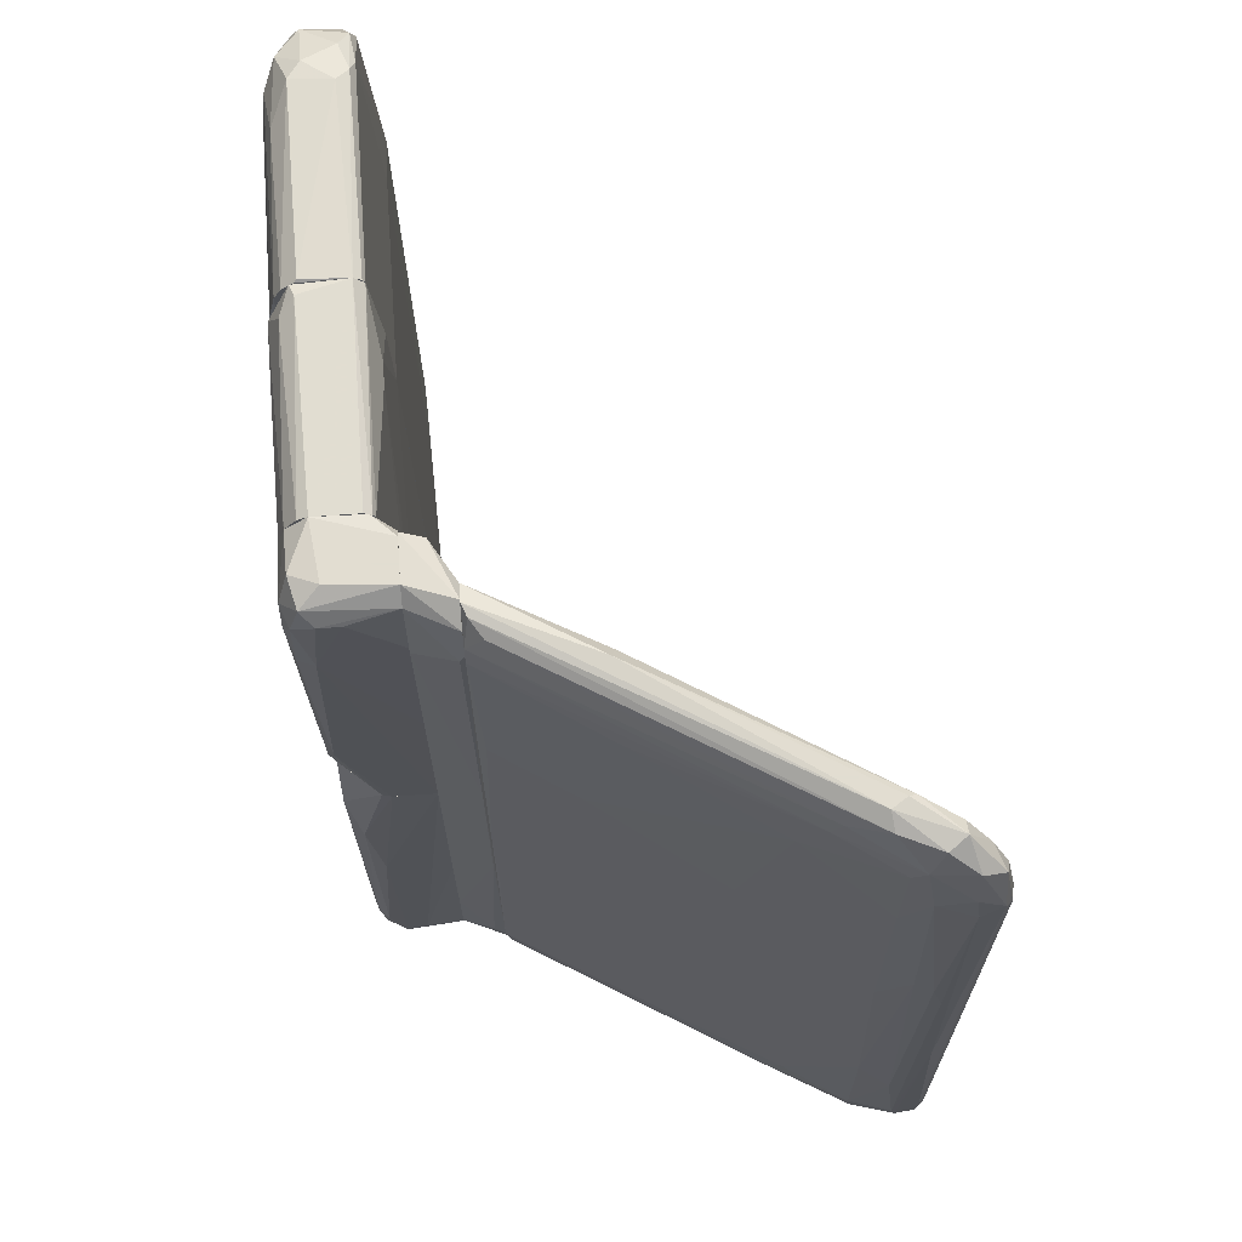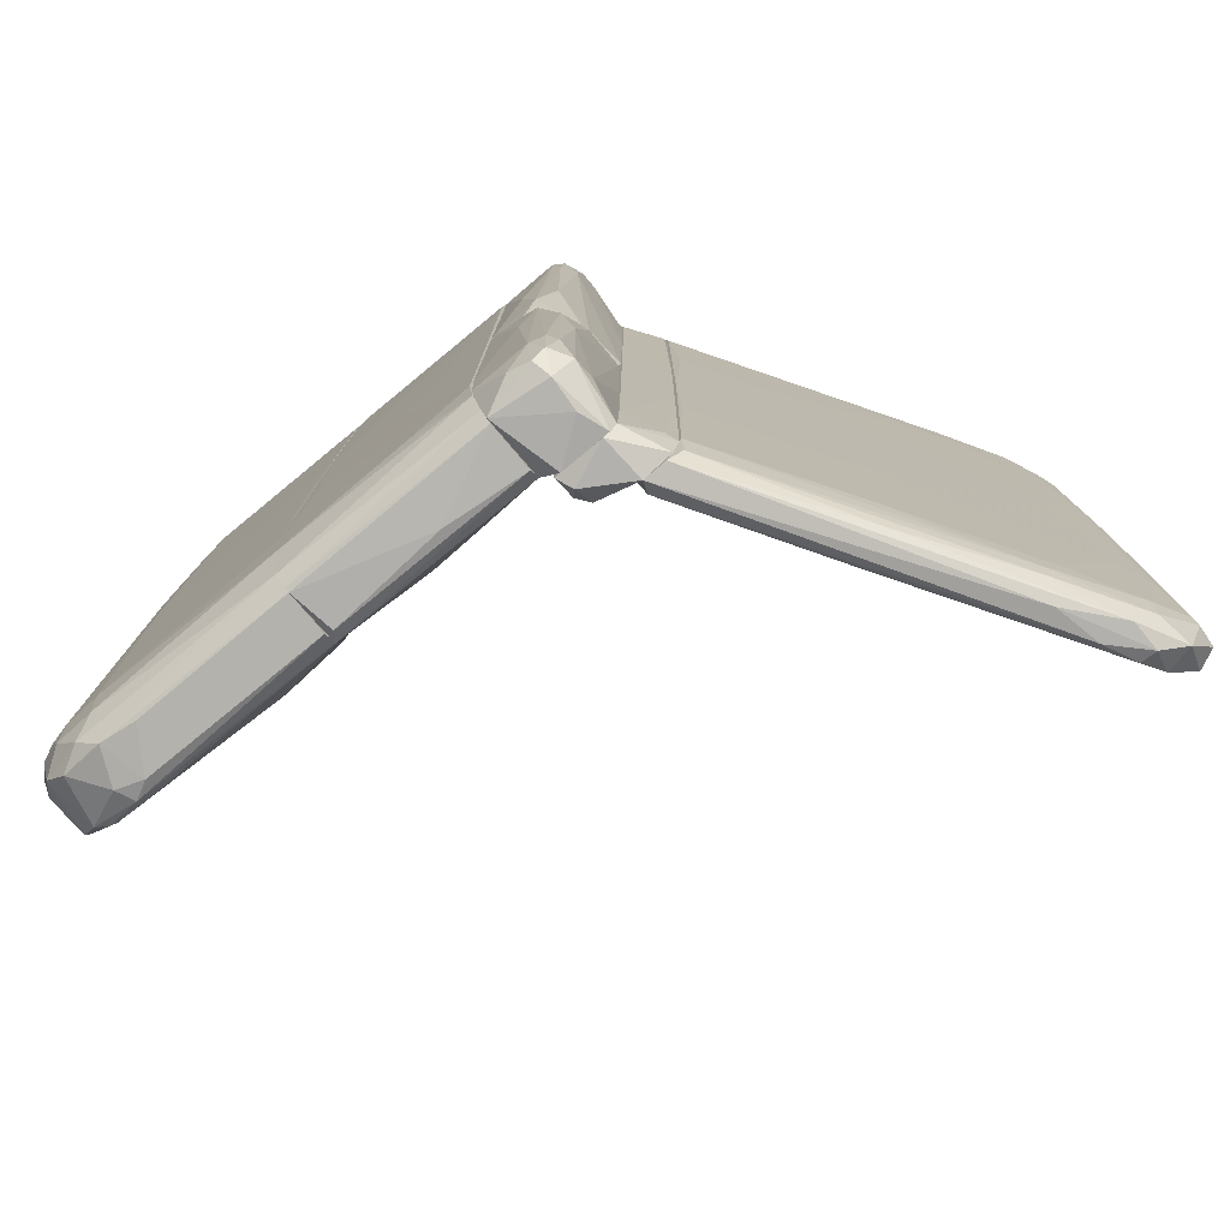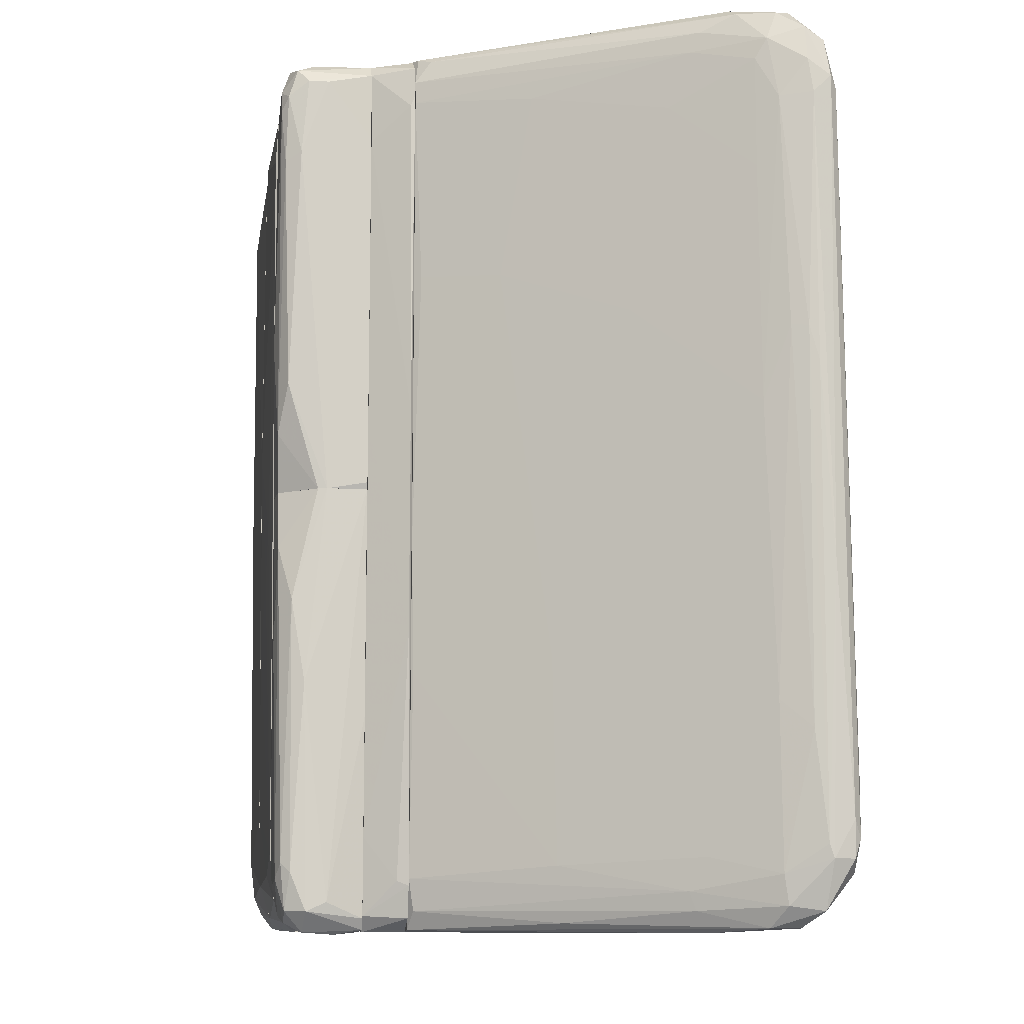
<metadata>
{"format":"obj","ext":"obj","renderer":"f3d","projection":"perspective","resolution":1024,"background":"white","views":[{"elev":68.6,"azim":-94.2,"up":"+Y"},{"elev":-79.4,"azim":-140.1,"up":"+Y"},{"elev":-9.9,"azim":-98.8,"up":"+Y"}]}
</metadata>
<code>
v 0.05612 0.04859 -0.02267
v -0.01613 -0.05927 -0.003588
v 0.05893 -0.05146 -0.02079
v 0.005767 -0.003614 -0.02298
v 0.005767 -0.05427 -0.02236
v 0.05518 0.02045 -0.02298
v 0.05518 -0.05552 -0.02173
v 0.02328 -0.06208 -0.01266
v 0.05799 -0.05771 -0.01954
v 0.06081 -0.05083 -0.01798
v 0.06081 -0.04957 -0.01329
v 0.05987 -0.002034 -0.02048
v -0.0155 -0.0552 -0.005783
v -0.01362 -0.05803 -0.01516
v -0.01362 0.02641 -0.01016
v -0.01362 -0.05928 -0.01798
v -0.01362 0.05048 -0.01016
v -0.01362 -0.02801 -0.0186
v -0.04552 -0.05271 0.04957
v -0.04552 -0.03613 0.04457
v -0.01081 -0.0621 -0.01829
v -0.04083 0.06141 0.03706
v -0.008931 0.06142 -0.02173
v -0.005179 -0.03614 -0.005783
v -0.005179 0.06174 -0.01016
v -0.005179 -0.06209 -0.00797
v -0.01081 0.05642 -0.003588
v 0.009208 -0.0621 -0.0186
v -0.04583 -0.05271 0.04676
v -0.04583 -0.04771 0.04957
v -0.04583 -0.05084 0.04613
v -0.01206 -0.05928 -0.02079
v 0.02547 -0.05083 -0.01016
v -0.0352 -0.06209 0.033
v -0.02051 0.06267 0.01048
v -0.0449 0.0486 0.04175
v -0.0449 -0.0502 0.0505
v -0.0449 0.0586 0.04551
v -0.01018 -0.06084 -0.02079
v 0.02453 0.05422 -0.0233
v 0.02453 0.06204 -0.01954
v -0.008306 -0.02239 -0.02267
v -0.0402 -0.03519 0.048
v 0.02641 0.03703 -0.01079
v 0.006081 -0.05271 -0.01016
v 0.05549 -0.06021 -0.01892
v -0.01519 -0.06021 -0.004219
v 0.05736 0.05298 -0.02204
v 0.06018 0.04798 -0.01298
v 0.06018 0.04984 -0.01985
v -0.004554 0.06049 -0.01016
v -0.01331 -0.05396 -0.02017
v -0.001738 0.003258 -0.01016
v -0.001738 0.03077 -0.01047
v 0.03298 -0.05584 -0.01016
v -0.01425 -0.06178 -0.004218
v -0.03395 0.02108 0.0233
v -0.01925 0.06079 0.01111
v -0.007682 0.02015 -0.0233
v -0.03958 0.06048 0.04425
v -0.00299 -0.06084 -0.0111
v -0.00299 0.06174 -0.01298
v -0.00299 -0.0621 -0.01235
v -0.00299 -0.0621 -0.0186
v -0.00299 -0.03708 -0.01016
v -0.00299 0.05923 -0.02204
v -0.00299 0.0001272 -0.01016
v -0.00299 -0.05584 -0.02204
v -0.00299 0.06206 -0.01923
v -0.00299 0.06204 -0.01923
v -0.00299 0.06204 -0.0136
v -0.00299 0.03672 -0.01079
v -0.00299 0.05579 -0.02298
v -0.00299 0.05924 -0.02204
v -0.00299 -0.03707 -0.01016
v -0.00299 0.0608 -0.01235
v -0.00299 0.0558 -0.02298
v -0.00299 0.02547 -0.01048
v -0.00299 -0.06178 -0.01923
v -0.00299 0.06142 -0.01266
v -0.00299 0.06142 -0.02048
v -0.00299 -0.0008032 -0.01048
v -0.00299 -0.0008032 -0.01016
v -0.00299 -0.0008032 -0.02267
v -0.00299 -0.0008032 -0.02267
v -0.00299 -0.0474 -0.02236
v -0.00299 -0.05771 -0.02173
v -0.00299 -0.06084 -0.0111
v -0.00299 -0.06084 -0.02017
v -0.04364 -0.04301 0.05082
v -0.04364 -0.03238 0.0405
v -0.04364 -0.05928 0.04613
v -0.005806 0.06206 -0.01016
v 0.02203 -0.02111 -0.02298
v 0.02484 -0.02175 -0.02298
v -0.01362 0.06236 -0.004218
v -0.01394 0.04797 -0.02017
v -0.01394 0.05861 -0.01642
v -0.01394 0.05861 -0.01923
v -0.01112 0.06206 -0.01016
v -0.04302 -0.05864 0.04144
v -0.04302 -0.0502 0.05082
v -0.04302 0.06111 0.04206
v 0.01108 -0.0105 -0.02298
v -0.03833 -0.06083 0.04362
v -0.03833 -0.05239 0.03206
v 0.03892 0.002938 -0.0233
v -0.01706 0.01013 -0.004532
v -0.01706 0.0561 -0.004219
v -0.01706 0.05454 -0.004845
v -0.03739 0.06267 0.03862
v -0.002676 0.04985 -0.02329
v -0.002676 -0.05114 -0.02236
v -0.003616 -0.0008032 -0.01016
v -0.01237 0.01422 -0.02142
v -0.018 0.0289 -0.003276
v 0.01671 0.05705 -0.0111
v -0.04239 0.006069 0.04988
v -0.04239 0.05454 0.04894
v -0.0277 -0.0258 0.01361
v -0.0277 -0.05333 0.01423
v 0.02422 -0.06084 -0.01141
v 0.02422 0.06048 -0.02142
v 0.02422 0.03703 -0.01079
v 0.02422 -0.06114 -0.01141
v 0.02422 0.06206 -0.0136
v 0.02422 0.0092 -0.0233
v 0.02422 -0.04488 -0.02267
v 0.02422 -0.06021 -0.02079
v 0.02422 0.06204 -0.0136
v 0.02422 -0.03488 -0.01016
v 0.02422 -0.06021 -0.02079
v 0.02422 0.06174 -0.01985
v 0.02422 -0.05552 -0.02236
v 0.02422 0.04861 -0.02329
v 0.02422 -0.03707 -0.01016
v 0.02422 -0.05552 -0.02236
v 0.02422 0.0586 -0.02236
v 0.02422 0.0608 -0.01235
v 0.02422 -0.0452 -0.02267
v 0.02422 0.0608 -0.01235
v 0.02422 -0.06178 -0.01923
v 0.02422 0.03702 -0.01079
v 0.02422 0.06142 -0.02048
v 0.02422 0.06142 -0.01266
v 0.02422 -0.06208 -0.0186
v 0.02422 -0.06209 -0.01298
v 0.02422 -0.06209 -0.0186
v -0.0105 0.06206 -0.01829
v -0.0105 -0.06241 -0.01391
v -0.0105 -0.0549 -0.02204
v -0.0105 -0.008938 -0.02236
v -0.0105 0.05767 -0.02298
v -0.01362 0.0092 -0.01016
v -0.01644 -0.05489 -0.004218
v -0.004867 0.05235 -0.007658
v -0.03676 -0.05676 0.02986
v -0.03676 -0.05927 0.03081
v -0.04646 0.01201 0.04613
v -0.04646 0.04892 0.04613
v -0.04646 -0.01393 0.04769
v -0.01175 -0.06178 -0.01016
v -0.01175 -0.0008032 -0.01016
v -0.01675 -0.02113 -0.004532
v -0.03708 0.0489 0.0283
v -0.03708 -0.04394 0.043
v -0.03708 0.06204 0.03956
v 0.01233 -0.05458 -0.01016
v -0.007994 -0.0008032 -0.02236
v -0.013 -0.03269 -0.01016
v -0.013 -0.0008032 -0.01016
v -0.013 -0.0008032 -0.01579
v -0.004242 -0.05927 -0.007034
v -0.004242 -0.06147 -0.01016
v -0.004242 -0.0008032 -0.02267
v -0.01112 0.04015 -0.002338
v -0.01112 0.06142 -0.004218
v -0.01112 -0.06209 -0.004218
v 0.02265 0.06204 -0.01985
v 0.02265 0.05642 -0.02329
v -0.009246 -0.05083 -0.004219
v -0.04114 0.05766 0.04707
v 0.04861 -0.0621 -0.01329
v 0.04861 -0.0355 -0.01016
v 0.04861 0.06237 -0.01454
v -0.01612 0.06048 -0.004219
v -0.01612 -0.05584 -0.004219
v -0.004554 0.05924 -0.009222
v -0.004554 0.06018 -0.01016
v -0.004554 0.000428 -0.007034
v -0.04521 0.01701 0.04269
v -0.04521 0.04986 0.04957
v -0.01519 0.06205 -0.003588
v -0.0105 -0.05802 -0.002338
v -0.0105 -0.06115 -0.00265
v -0.04052 0.0367 0.04738
v -0.04052 -0.06146 0.04362
v -0.04052 -0.06146 0.03956
v -0.009561 -0.033 -0.003901
v -0.009561 -0.05083 -0.004218
v -0.01268 0.04672 -0.02236
v -0.01268 -0.05989 -0.01016
v -0.01268 0.06049 -0.02079
v -0.01268 -0.06022 -0.01016
v -0.01268 -0.01645 -0.02048
v -0.01268 -0.0008032 -0.01704
v -0.01268 -0.0007968 -0.01704
v -0.01081 0.06048 -0.004219
v -0.01081 -0.0621 -0.01016
v -0.03989 -0.05896 0.04676
v 0.04517 -0.0621 -0.0186
v -0.007056 0.05516 -0.005783
v -0.007056 -0.05552 -0.004532
v -0.03895 0.05923 0.03237
v -0.02426 0.02796 0.007042
v 0.0508 0.03672 -0.01079
v 0.04986 -0.06177 -0.01923
v -0.00518 -0.0621 -0.01016
v -0.01394 0.04986 -0.01016
v 0.05455 -0.05051 -0.02236
v -0.04396 -0.04301 0.05082
v -0.04396 0.05704 0.0405
v 0.05174 0.06048 -0.01235
v 0.05643 0.05923 -0.01298
v 0.05924 0.05423 -0.01266
v 0.05924 -0.05646 -0.01235
v 0.05924 0.05547 -0.01954
v 0.0583 0.01138 -0.02173
v 0.0583 -0.03425 -0.01047
v -0.003615 -0.03144 -0.01016
v 0.007956 -0.06241 -0.0136
v 0.0139 0.05705 -0.0111
v -0.04427 0.05704 0.04832
v -0.01331 0.0001384 -0.01016
v -0.01331 0.06237 -0.004219
v 0.04455 0.05954 -0.02204
v -0.01049 0.05798 -0.004219
v -0.04333 -0.05459 0.04081
v -0.04333 0.03922 0.03894
v -0.04333 0.00701 0.03925
v -0.04333 0.04985 0.04988
v -0.04333 0.05423 0.03894
v -0.03864 0.0564 0.03112
v -0.03864 0.06267 0.03675
v 0.05111 0.001999 -0.02329
v 0.05111 0.05641 -0.02298
v 0.05017 0.06172 -0.01298
v 0.05205 -0.06177 -0.01454
v -0.01175 0.05455 -0.02298
v 0.05487 0.05078 -0.02298
v 0.05487 -0.05896 -0.01141
v -0.01738 0.06111 -0.002026
v -0.01738 0.05484 -0.004218
v 0.04923 0.06205 -0.01985
v -0.00987 0.007331 -0.02267
v 0.05111 -0.06145 -0.01204
v 0.05393 0.05923 -0.02142
v 0.05393 0.0611 -0.01423
v 0.06143 -0.01862 -0.01548
v 0.06143 -0.02019 -0.01642
v 0.0558 -0.05927 -0.01173
v -0.04271 -0.05459 0.05019
v 0.0239 0.04953 -0.0111
v 0.0239 0.009509 -0.0233
v -0.007994 -0.0008032 -0.02236
v 0.05862 0.0511 -0.02142
v 0.05862 0.01388 -0.0111
v 0.05768 0.03391 -0.01079
v 0.05768 0.0586 -0.0186
v -0.006118 0.04172 -0.006095
v -0.006118 -0.02769 -0.005157
v 0.06049 0.04798 -0.01454
v 0.06049 0.04954 -0.01735
v 0.06049 -0.05334 -0.01767
v 0.06049 -0.05051 -0.01923
v 0.06049 -0.04332 -0.01235
v -0.013 0.06017 -0.01016
v -0.013 0.06018 -0.01016
v -0.013 0.05643 -0.02204
v -0.013 -0.04926 -0.01016
v -0.013 -0.0007968 -0.01579
v -0.013 -0.0007968 -0.01016
v 0.05955 -0.05302 -0.01173
v 0.05955 0.05517 -0.01391
v -0.04208 -0.04771 0.05019
v 0.02078 0.06049 -0.02173
v -0.01112 -0.0621 -0.004219
v -0.01112 0.06205 -0.01016
v -0.03645 -0.06177 0.03925
v -0.02176 -0.06051 0.01642
v -0.007369 -0.05991 -0.02142
v -0.01706 0.05798 -0.004218
v -0.01706 -0.008307 -0.004218
v -0.01706 -0.02707 -0.003901
v 0.04955 -0.05708 -0.02204
v 0.04955 0.05142 -0.02361
v 0.04955 -0.05176 -0.02267
v -0.005493 0.06048 -0.007346
v -0.005493 -0.05989 -0.00547
v 0.05236 -0.05959 -0.02079
v -0.04615 0.0536 0.04551
v -0.04615 0.05141 0.04863
v -0.04615 0.0167 0.04488
v 0.05142 0.06204 -0.01829
v 0.05142 -0.06021 -0.01141
v -0.01237 -0.05271 -0.02142
v 0.05706 0.05735 -0.01235
v 0.05706 -0.05927 -0.01266
v 0.05706 -0.05083 -0.02173
v -0.04145 0.06174 0.04425
v -0.02676 0.05297 0.01111
v -0.02676 -0.06084 0.01517
f 243 165 242
f 293 292 56
f 56 292 177
f 293 56 155
f 58 196 166
f 166 199 176
f 58 166 176
f 221 90 241
f 56 177 178
f 195 289 178
f 121 91 120
f 222 36 301
f 166 196 43
f 210 166 43
f 285 210 43
f 199 166 194
f 91 238 20
f 19 29 92
f 177 58 27
f 199 177 27
f 58 176 27
f 176 199 27
f 301 302 38
f 222 301 38
f 155 56 2
f 221 241 192
f 57 120 240
f 120 91 240
f 36 239 240
f 292 293 253
f 293 116 253
f 116 311 253
f 243 292 253
f 311 243 253
f 58 177 35
f 111 35 244
f 193 22 244
f 310 111 244
f 29 19 30
f 302 161 30
f 161 29 30
f 192 302 30
f 210 285 262
f 19 92 262
f 92 210 262
f 198 56 34
f 56 178 34
f 178 289 34
f 116 293 215
f 311 116 215
f 293 120 215
f 120 57 215
f 193 292 252
f 22 193 252
f 177 199 200
f 178 177 200
f 195 178 200
f 199 194 200
f 194 195 200
f 57 240 165
f 240 239 165
f 243 311 165
f 215 57 165
f 311 215 165
f 222 22 214
f 292 243 214
f 243 222 214
f 252 292 214
f 22 252 214
f 29 238 101
f 158 198 101
f 92 29 101
f 198 92 101
f 91 20 191
f 36 240 191
f 240 91 191
f 121 155 157
f 155 2 157
f 2 158 157
f 101 238 157
f 158 101 157
f 241 119 233
f 310 38 233
f 38 302 233
f 302 192 233
f 192 241 233
f 289 195 105
f 221 192 37
f 30 19 37
f 192 30 37
f 19 262 37
f 293 155 294
f 155 121 294
f 120 293 294
f 121 120 294
f 196 119 118
f 119 241 118
f 43 196 118
f 285 43 118
f 302 301 160
f 301 36 160
f 161 302 160
f 159 161 160
f 196 58 182
f 119 196 182
f 58 60 182
f 60 310 182
f 233 119 182
f 310 233 182
f 238 91 106
f 91 121 106
f 121 157 106
f 157 238 106
f 166 210 290
f 195 194 290
f 194 166 290
f 210 105 290
f 105 195 290
f 56 198 312
f 198 158 312
f 2 56 312
f 158 2 312
f 177 292 96
f 292 193 96
f 35 177 96
f 244 35 96
f 193 244 96
f 36 191 303
f 191 20 303
f 160 36 303
f 159 160 303
f 111 310 167
f 60 58 167
f 310 60 167
f 58 35 167
f 35 111 167
f 92 198 197
f 210 92 197
f 198 34 197
f 34 289 197
f 105 210 197
f 289 105 197
f 90 221 102
f 241 90 102
f 262 285 102
f 221 37 102
f 37 262 102
f 285 118 102
f 118 241 102
f 22 222 103
f 38 310 103
f 222 38 103
f 310 244 103
f 244 22 103
f 238 29 31
f 20 238 31
f 29 161 31
f 161 159 31
f 159 303 31
f 303 20 31
f 36 222 242
f 239 36 242
f 222 243 242
f 165 239 242
f 113 128 5
f 144 136 134
f 136 144 139
f 73 64 88
f 73 88 80
f 144 134 135
f 134 136 125
f 80 88 75
f 113 73 112
f 73 80 70
f 136 139 143
f 117 54 143
f 125 136 168
f 88 125 168
f 28 64 142
f 134 125 142
f 64 73 87
f 73 113 87
f 144 135 180
f 135 264 180
f 264 112 180
f 112 73 180
f 80 75 67
f 139 144 126
f 80 139 126
f 64 28 231
f 73 70 66
f 180 73 66
f 135 134 128
f 264 135 128
f 139 80 76
f 117 139 76
f 80 67 76
f 134 142 129
f 87 134 129
f 144 180 286
f 180 66 286
f 67 54 72
f 76 67 72
f 88 64 63
f 125 88 63
f 64 231 63
f 143 54 53
f 136 143 53
f 54 67 53
f 125 63 8
f 63 231 8
f 126 144 179
f 70 126 179
f 144 286 179
f 70 80 71
f 80 126 71
f 126 70 71
f 142 64 89
f 64 87 89
f 129 142 89
f 87 129 89
f 139 117 263
f 143 139 263
f 117 143 263
f 54 117 232
f 117 76 232
f 72 54 232
f 76 72 232
f 75 88 45
f 168 136 45
f 88 168 45
f 67 75 45
f 136 53 45
f 53 67 45
f 128 113 94
f 264 128 94
f 104 264 94
f 113 104 94
f 66 70 81
f 286 66 81
f 70 179 81
f 179 286 81
f 112 264 4
f 113 112 4
f 264 104 4
f 104 113 4
f 28 142 146
f 142 125 146
f 231 28 146
f 125 8 146
f 8 231 146
f 87 113 5
f 134 87 5
f 128 134 5
f 247 224 258
f 148 122 145
f 148 145 137
f 137 145 133
f 40 296 127
f 137 133 127
f 145 122 131
f 122 33 131
f 225 268 49
f 33 122 55
f 131 33 55
f 131 55 184
f 229 268 184
f 55 229 184
f 220 297 245
f 257 304 269
f 220 245 6
f 245 296 6
f 1 228 6
f 131 44 124
f 145 131 124
f 274 11 226
f 148 137 132
f 40 127 138
f 127 133 138
f 137 297 295
f 132 137 295
f 300 132 295
f 55 122 305
f 296 40 246
f 236 257 246
f 40 138 246
f 138 236 246
f 223 145 141
f 44 223 141
f 145 124 141
f 124 44 141
f 148 211 147
f 122 148 147
f 211 183 147
f 11 259 276
f 259 49 276
f 228 1 48
f 246 257 48
f 304 257 254
f 257 236 254
f 185 304 254
f 223 44 216
f 268 223 216
f 44 131 216
f 131 184 216
f 184 268 216
f 228 3 309
f 220 6 309
f 6 228 309
f 259 11 260
f 275 50 260
f 50 273 260
f 273 259 260
f 275 3 12
f 50 275 12
f 3 228 12
f 137 127 140
f 297 137 140
f 127 95 140
f 95 297 140
f 275 274 9
f 3 275 9
f 46 300 9
f 274 226 9
f 133 145 130
f 229 55 251
f 305 261 251
f 55 305 251
f 211 148 217
f 183 211 217
f 300 46 217
f 148 132 217
f 132 300 217
f 257 269 227
f 273 50 227
f 48 257 227
f 185 254 41
f 133 130 41
f 130 185 41
f 261 226 283
f 226 11 283
f 11 276 283
f 276 229 283
f 229 251 283
f 251 261 283
f 261 305 256
f 305 122 256
f 122 147 256
f 147 183 256
f 297 220 7
f 295 297 7
f 300 295 7
f 309 3 7
f 220 309 7
f 3 9 7
f 9 300 7
f 138 133 123
f 236 138 123
f 254 236 123
f 133 41 123
f 41 254 123
f 145 223 247
f 223 224 247
f 130 145 247
f 185 130 247
f 268 229 267
f 49 268 267
f 229 276 267
f 276 49 267
f 268 225 307
f 223 268 307
f 225 224 307
f 224 223 307
f 228 48 266
f 50 12 266
f 12 228 266
f 227 50 266
f 48 227 266
f 49 259 272
f 259 273 272
f 272 273 284
f 225 49 284
f 224 225 284
f 269 224 284
f 227 269 284
f 273 227 284
f 49 272 284
f 226 261 308
f 46 9 308
f 9 226 308
f 261 256 308
f 308 256 248
f 183 217 248
f 217 46 248
f 256 183 248
f 46 308 248
f 11 274 10
f 274 275 10
f 260 11 10
f 275 260 10
f 127 296 107
f 296 245 107
f 245 297 107
f 95 127 107
f 297 95 107
f 1 6 250
f 6 296 250
f 296 246 250
f 48 1 250
f 246 48 250
f 269 304 258
f 304 185 258
f 224 269 258
f 185 247 258
f 271 299 24
f 164 108 154
f 186 47 208
f 186 278 110
f 208 47 287
f 174 25 230
f 173 174 230
f 154 108 219
f 174 154 219
f 25 174 219
f 278 25 219
f 108 110 219
f 110 278 219
f 173 230 190
f 230 188 190
f 108 164 187
f 47 186 187
f 202 47 187
f 213 287 299
f 186 208 235
f 208 298 235
f 298 25 235
f 202 174 209
f 47 202 209
f 287 47 209
f 213 299 271
f 25 278 288
f 278 186 288
f 235 25 288
f 186 235 288
f 164 154 280
f 154 174 280
f 174 202 280
f 208 287 237
f 213 271 237
f 287 213 181
f 213 237 181
f 237 287 181
f 110 108 109
f 186 110 109
f 108 187 109
f 187 186 109
f 187 164 13
f 202 187 13
f 164 280 13
f 280 202 13
f 174 173 26
f 173 299 26
f 299 287 26
f 209 174 26
f 287 209 26
f 230 25 189
f 188 230 189
f 25 298 189
f 298 188 189
f 270 190 156
f 190 188 156
f 298 270 156
f 188 298 156
f 270 298 212
f 298 208 212
f 271 270 212
f 208 237 212
f 237 271 212
f 190 270 24
f 173 190 24
f 299 173 24
f 270 271 24
f 39 151 291
f 163 83 175
f 83 61 68
f 163 175 172
f 306 205 152
f 175 83 85
f 83 68 85
f 204 163 171
f 163 172 171
f 68 61 79
f 61 218 79
f 306 152 151
f 172 205 18
f 171 172 18
f 79 218 150
f 152 175 42
f 175 85 42
f 151 152 42
f 16 204 14
f 18 16 14
f 171 18 14
f 172 175 169
f 175 152 169
f 85 68 86
f 68 151 86
f 42 85 86
f 151 42 86
f 205 306 52
f 18 205 52
f 16 18 52
f 83 163 65
f 61 83 65
f 218 61 65
f 39 79 21
f 79 150 21
f 205 172 206
f 152 205 206
f 172 169 206
f 169 152 206
f 163 204 162
f 204 16 162
f 150 218 162
f 65 163 162
f 218 65 162
f 16 21 162
f 21 150 162
f 204 171 170
f 14 204 170
f 171 14 170
f 151 39 32
f 306 151 32
f 52 306 32
f 16 52 32
f 39 21 32
f 21 16 32
f 79 39 291
f 68 79 291
f 151 68 291
f 153 23 74
f 93 100 114
f 114 100 234
f 84 77 62
f 234 100 17
f 84 62 78
f 255 201 249
f 77 84 59
f 84 255 59
f 255 249 59
f 201 255 115
f 255 207 115
f 201 115 97
f 100 93 69
f 62 77 69
f 93 62 69
f 84 114 265
f 207 255 265
f 255 84 265
f 114 84 82
f 78 114 82
f 84 78 82
f 17 100 277
f 93 114 51
f 62 93 51
f 114 78 51
f 78 62 51
f 277 100 203
f 99 277 203
f 115 207 281
f 234 97 281
f 97 115 281
f 207 265 281
f 234 17 15
f 97 234 15
f 100 69 149
f 69 23 149
f 203 100 149
f 23 203 149
f 77 59 153
f 59 249 153
f 203 23 153
f 99 97 98
f 277 99 98
f 17 277 98
f 15 17 98
f 97 15 98
f 249 201 279
f 201 97 279
f 97 99 279
f 99 203 279
f 153 249 279
f 203 153 279
f 114 234 282
f 265 114 282
f 234 281 282
f 281 265 282
f 69 77 74
f 23 69 74
f 77 153 74

</code>
